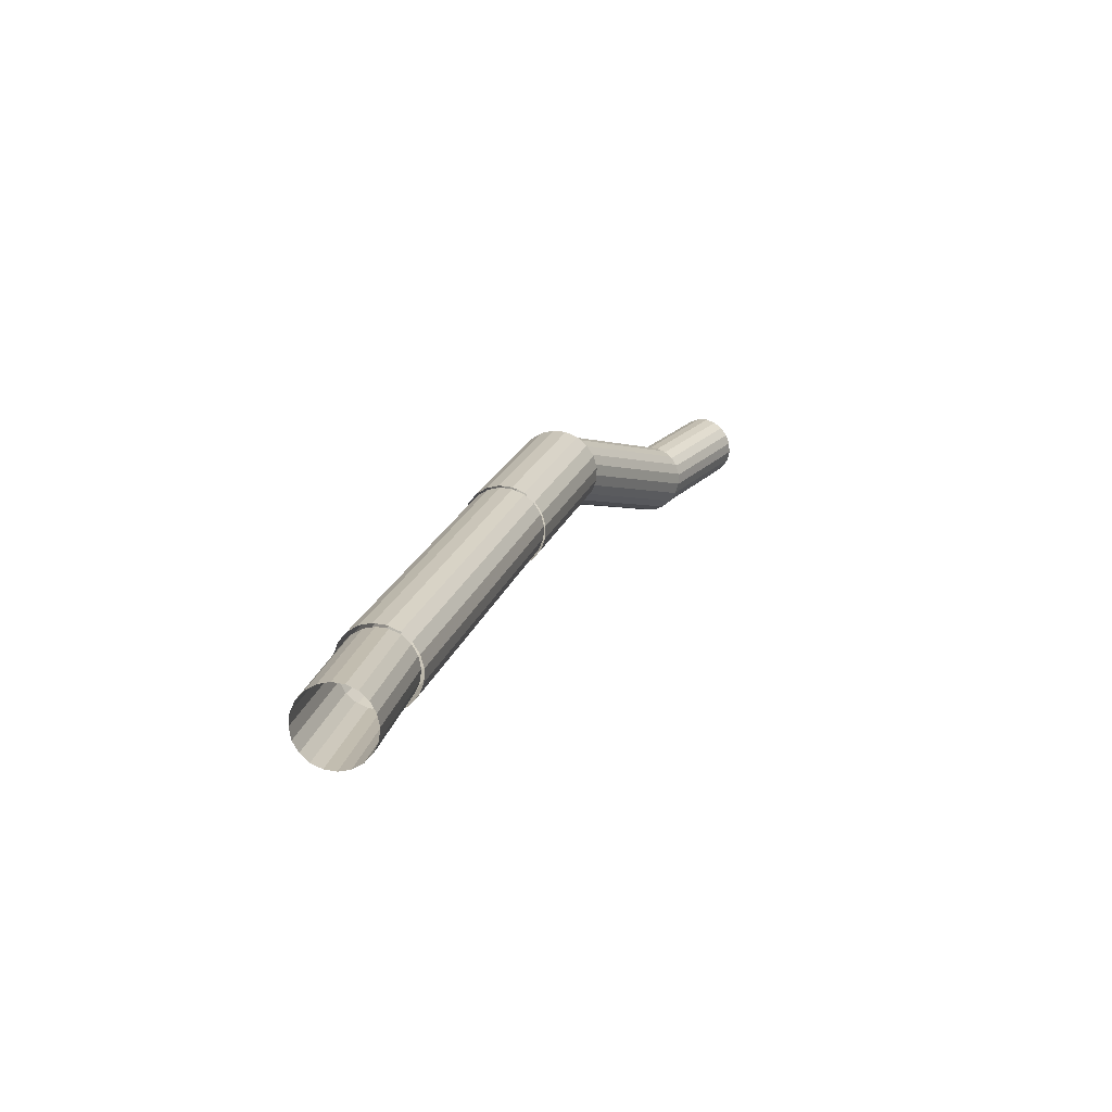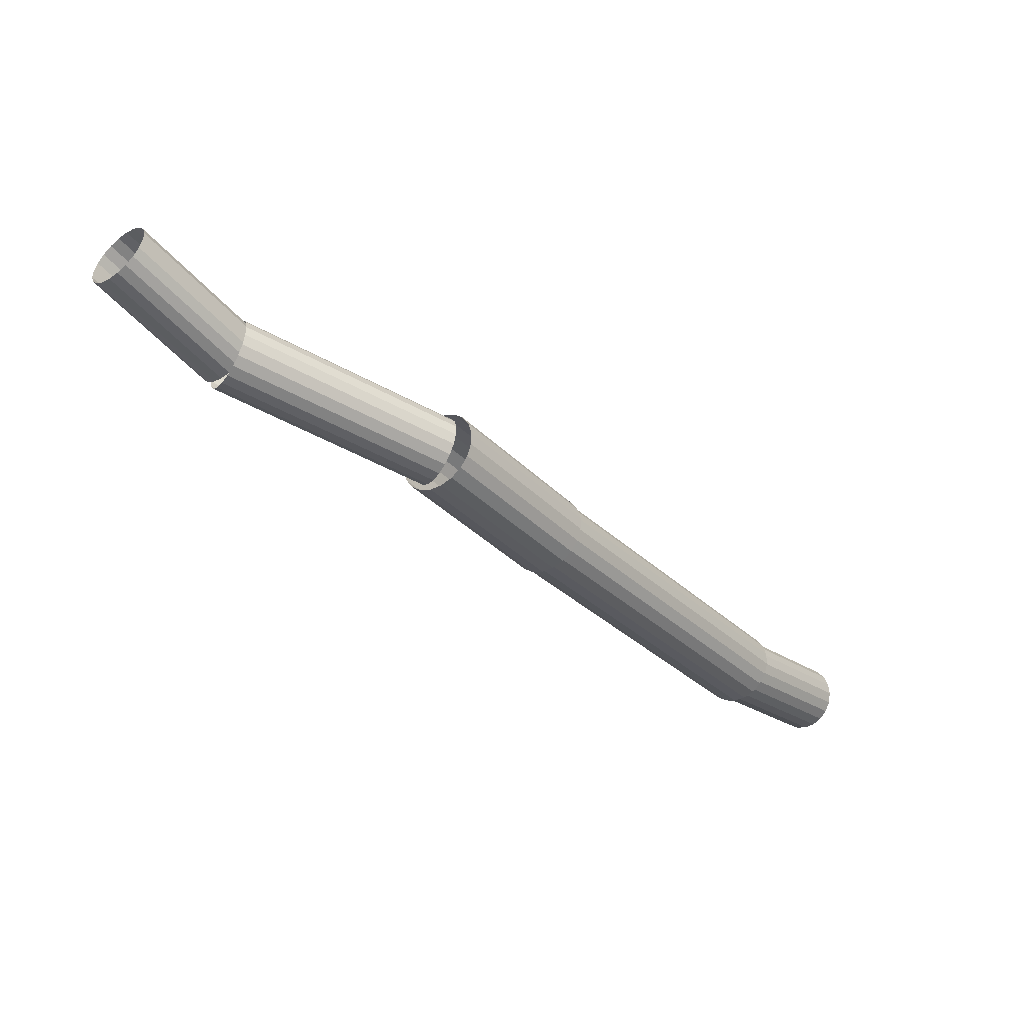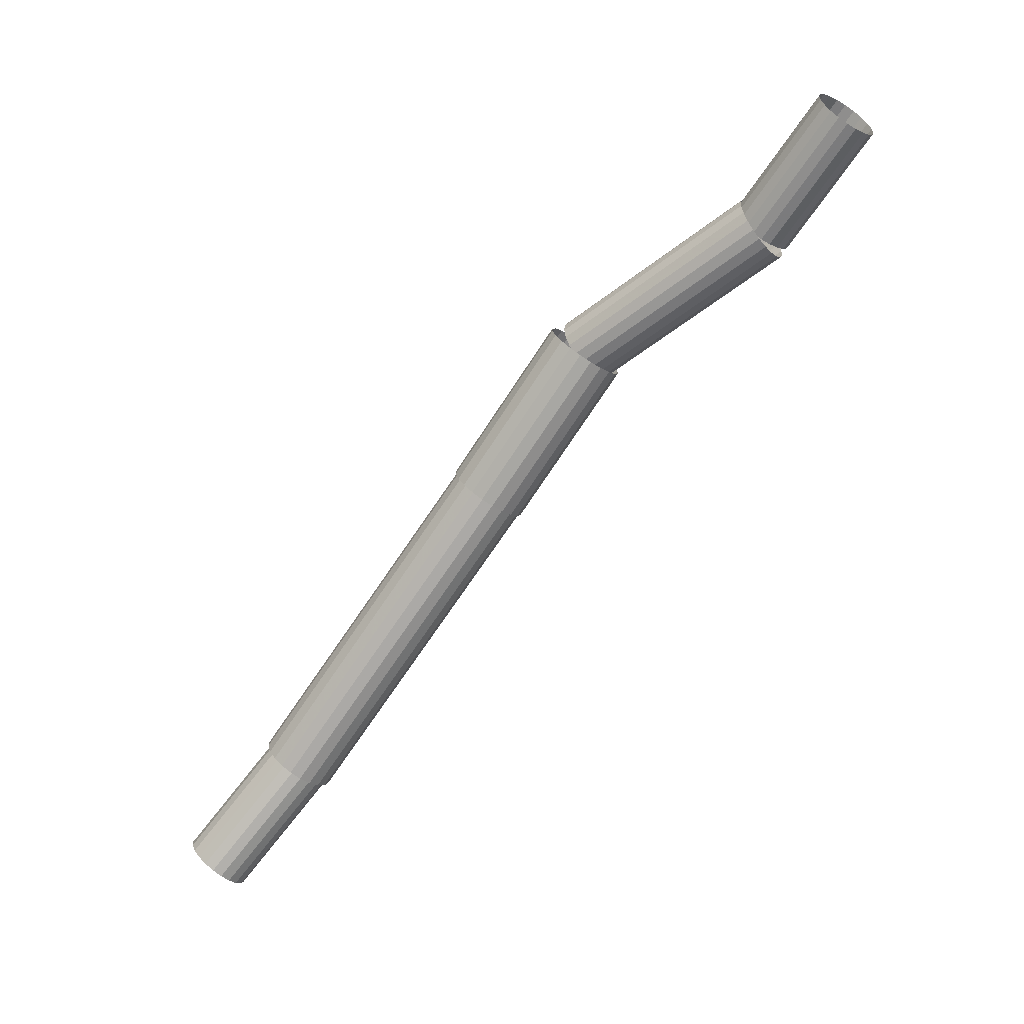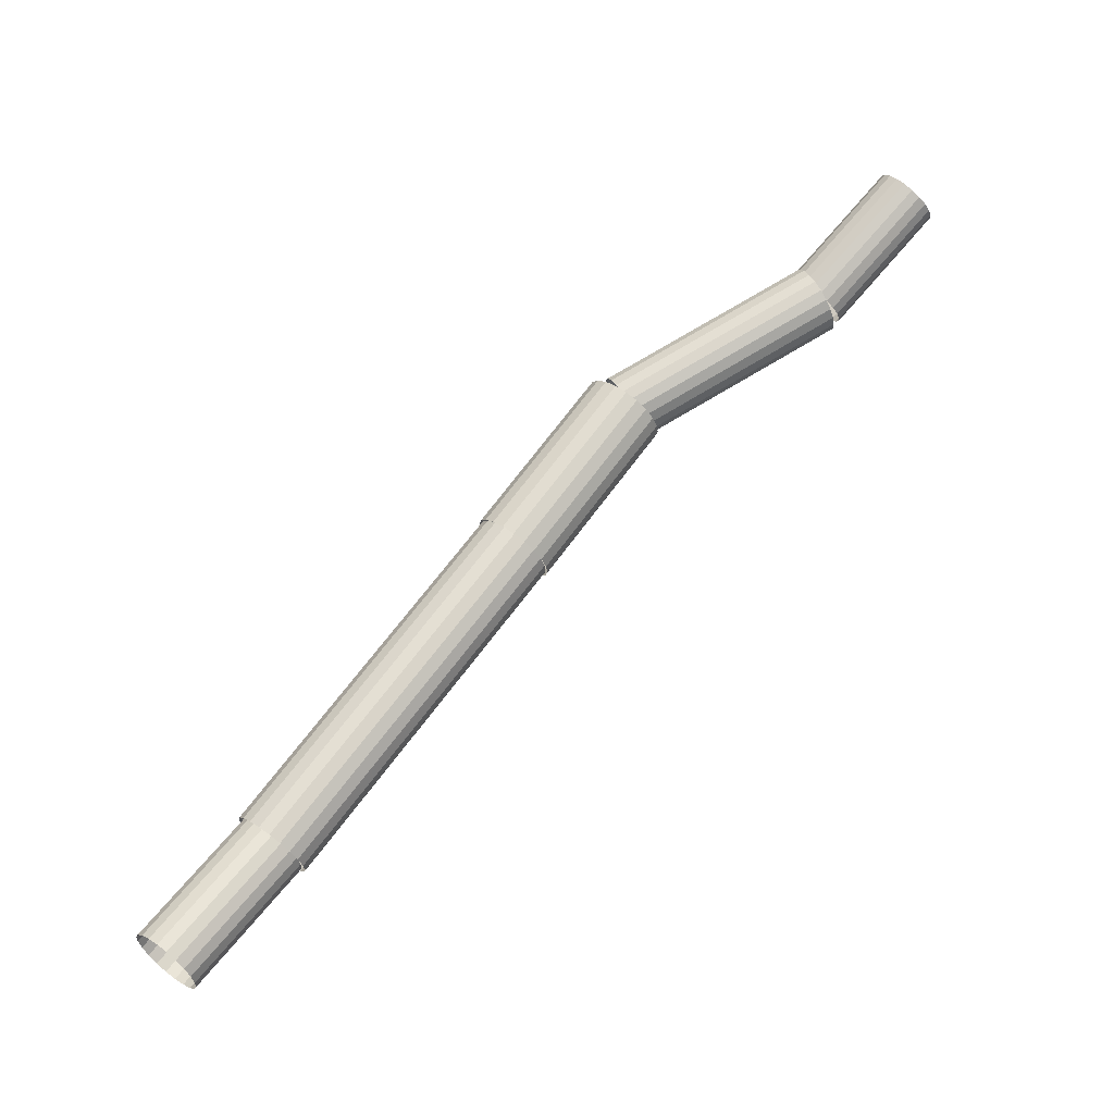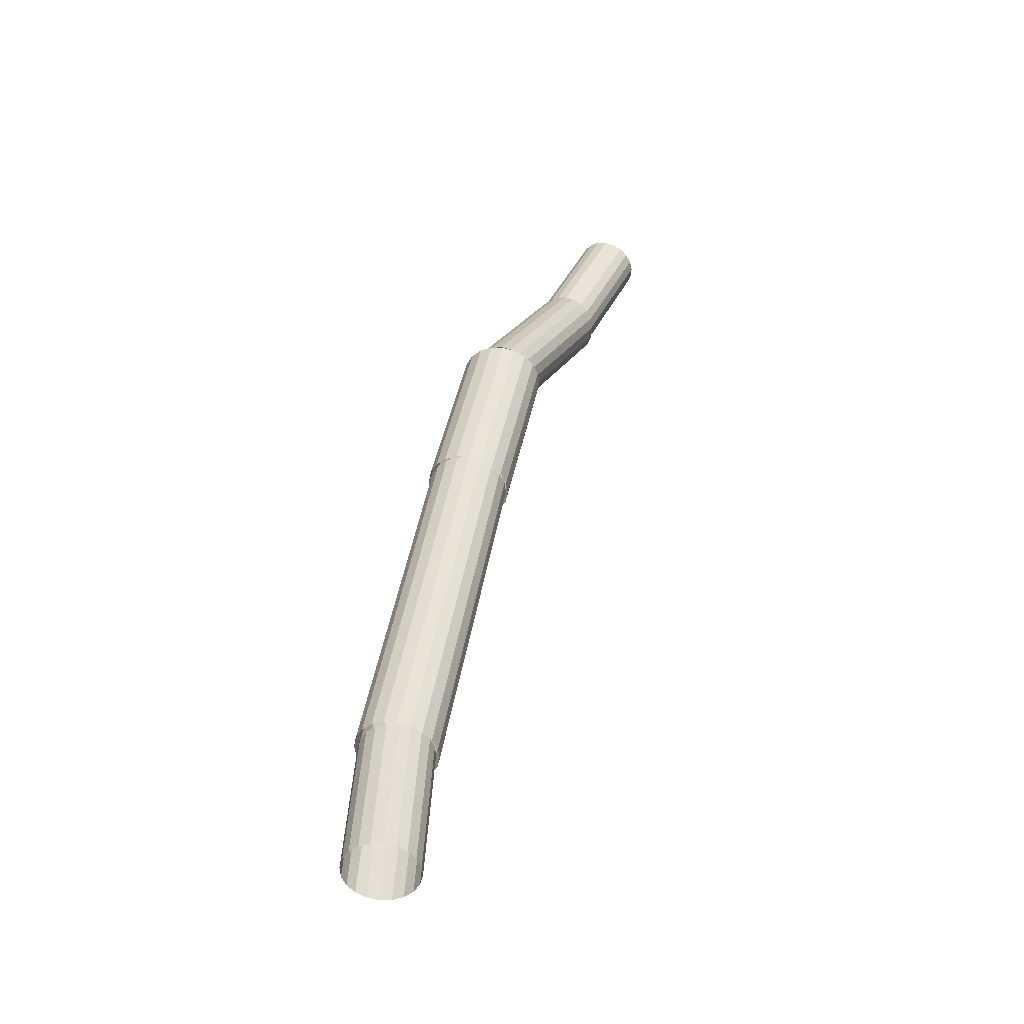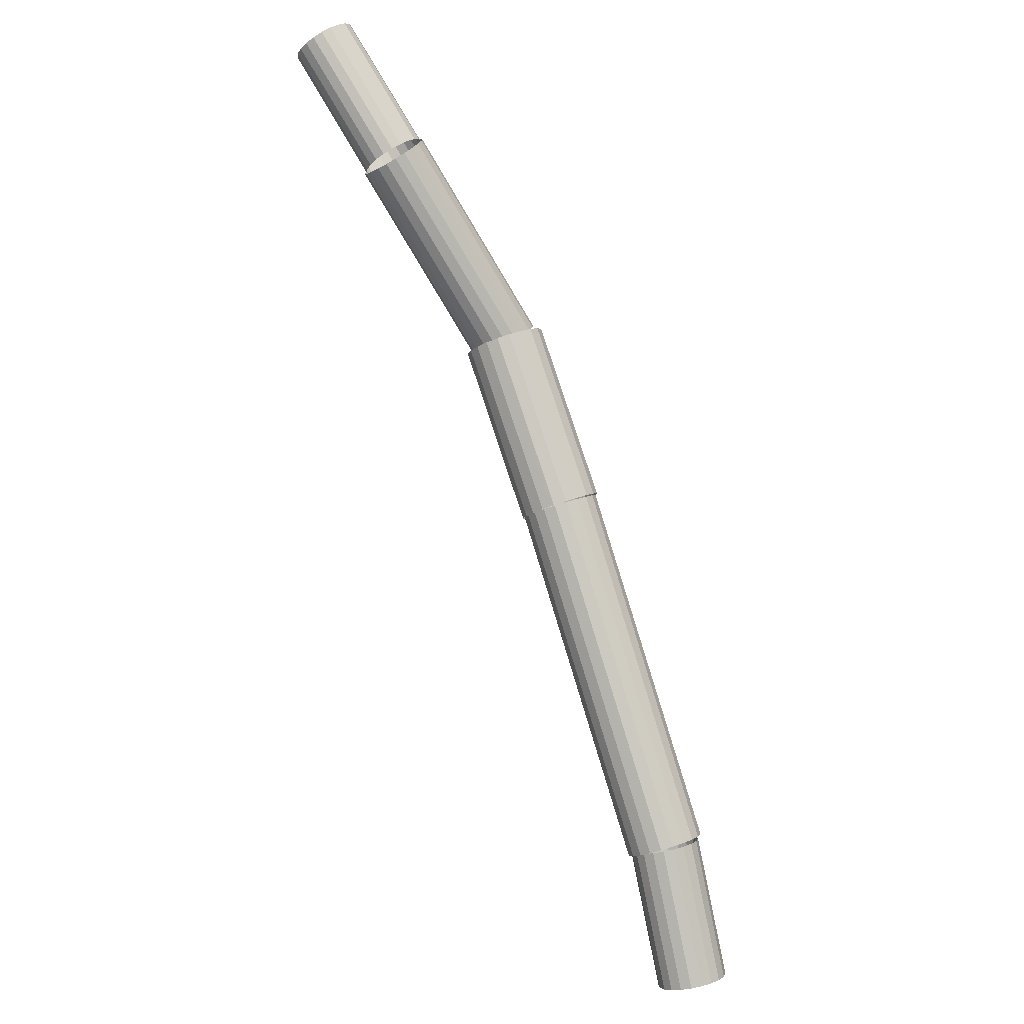
<metadata>
{"format":"obj","ext":"obj","renderer":"f3d","projection":"perspective","resolution":1024,"background":"white","views":[{"elev":-36.5,"azim":-3.6,"up":"+Z"},{"elev":61.4,"azim":-115.0,"up":"+Z"},{"elev":0.6,"azim":80.4,"up":"+Z"},{"elev":-18.4,"azim":55.4,"up":"+Z"},{"elev":-12.8,"azim":-13.5,"up":"+Z"},{"elev":-36.5,"azim":-179.5,"up":"+Z"}]}
</metadata>
<code>
v 0.02222 0.08077 0.06311
v 0.00236 0.01939 -0.0157
v 0.01454 0.08133 0.06461
v -0.005317 0.01996 -0.0142
v 0.007385 0.07994 0.0675
v -0.01247 0.01856 -0.01131
v 0.001449 0.07673 0.07149
v -0.01841 0.01535 -0.007319
v -0.002684 0.07202 0.0762
v -0.02254 0.01064 -0.002607
v -0.004611 0.06627 0.08117
v -0.02447 0.004887 0.00236
v -0.004142 0.06003 0.08591
v -0.024 -0.001345 0.007095
v -0.001324 0.05393 0.08995
v -0.02118 -0.007446 0.01114
v 0.003567 0.04856 0.0929
v -0.01629 -0.01282 0.01409
v 0.01005 0.04444 0.09447
v -0.009806 -0.01693 0.01566
v 0.0175 0.04198 0.09451
v -0.00236 -0.01939 0.0157
v 0.02518 0.04142 0.09301
v 0.005317 -0.01996 0.0142
v 0.03233 0.04281 0.09012
v 0.01247 -0.01856 0.01131
v 0.03827 0.04603 0.08613
v 0.01841 -0.01535 0.007319
v 0.0424 0.05074 0.08142
v 0.02254 -0.01064 0.002607
v 0.04433 0.05649 0.07645
v 0.02447 -0.004887 -0.00236
v 0.04386 0.06272 0.07172
v 0.024 0.001345 -0.007095
v 0.04104 0.06882 0.06767
v 0.02118 0.007446 -0.01114
v 0.03615 0.0742 0.06472
v 0.01629 0.01282 -0.01409
v 0.02966 0.07831 0.06315
v 0.009806 0.01693 -0.01566
v 0.02222 0.08077 0.06311
v 0.00236 0.01939 -0.0157
v 0.2725 0.4371 0.534
v 0.2217 0.3918 0.4609
v 0.2664 0.4399 0.5365
v 0.2156 0.3946 0.4634
v 0.2604 0.4408 0.5402
v 0.2095 0.3954 0.4671
v 0.2549 0.4397 0.5446
v 0.2041 0.3943 0.4716
v 0.2506 0.4366 0.5495
v 0.1998 0.3913 0.4764
v 0.2479 0.432 0.5543
v 0.1971 0.3867 0.4812
v 0.247 0.4263 0.5584
v 0.1962 0.381 0.4853
v 0.248 0.42 0.5616
v 0.1972 0.3746 0.4885
v 0.2509 0.4137 0.5635
v 0.2001 0.3684 0.4904
v 0.2553 0.4081 0.5639
v 0.2045 0.3628 0.4909
v 0.2608 0.4037 0.5628
v 0.21 0.3584 0.4898
v 0.2669 0.4009 0.5603
v 0.2161 0.3556 0.4872
v 0.273 0.4001 0.5566
v 0.2222 0.3547 0.4836
v 0.2784 0.4012 0.5522
v 0.2276 0.3558 0.4791
v 0.2827 0.4042 0.5473
v 0.2319 0.3589 0.4742
v 0.2854 0.4088 0.5426
v 0.2346 0.3635 0.4695
v 0.2863 0.4145 0.5384
v 0.2355 0.3692 0.4653
v 0.2853 0.4209 0.5352
v 0.2345 0.3755 0.4621
v 0.2824 0.4271 0.5333
v 0.2316 0.3818 0.4602
v 0.278 0.4327 0.5329
v 0.2272 0.3874 0.4598
v 0.2725 0.4371 0.534
v 0.2217 0.3918 0.4609
v 0.09954 0.2207 0.2721
v 0.02407 0.08364 0.06272
v 0.09121 0.2221 0.2742
v 0.01575 0.08503 0.06481
v 0.08329 0.2212 0.2777
v 0.007828 0.0841 0.06827
v 0.07655 0.218 0.2822
v 0.001084 0.08095 0.07276
v 0.07164 0.213 0.2873
v -0.003822 0.07589 0.07785
v 0.06905 0.2065 0.2924
v -0.00641 0.0694 0.08303
v 0.06904 0.1992 0.2972
v -0.006427 0.06213 0.08779
v 0.07159 0.1919 0.3011
v -0.003871 0.05478 0.09168
v 0.07647 0.1852 0.3037
v 0.001008 0.04809 0.09431
v 0.0832 0.1798 0.3048
v 0.007732 0.04269 0.09542
v 0.09111 0.1762 0.3043
v 0.01564 0.03912 0.0949
v 0.09943 0.1748 0.3022
v 0.02397 0.03773 0.09281
v 0.1074 0.1757 0.2988
v 0.03189 0.03866 0.08935
v 0.1141 0.1789 0.2943
v 0.03863 0.04181 0.08486
v 0.119 0.184 0.2892
v 0.04354 0.04687 0.07977
v 0.1216 0.1904 0.284
v 0.04613 0.05336 0.0746
v 0.1216 0.1977 0.2792
v 0.04614 0.06063 0.06983
v 0.1191 0.2051 0.2754
v 0.04359 0.06797 0.06594
v 0.1142 0.2118 0.2727
v 0.03871 0.07467 0.06332
v 0.1074 0.2172 0.2716
v 0.03198 0.08007 0.06221
v 0.09954 0.2207 0.2721
v 0.02407 0.08364 0.06272
v 0.1409 0.2876 0.3759
v 0.1002 0.222 0.2715
v 0.1322 0.2893 0.3782
v 0.09152 0.2236 0.2739
v 0.1239 0.2885 0.382
v 0.08321 0.2228 0.2776
v 0.1167 0.2854 0.3867
v 0.07609 0.2197 0.2824
v 0.1115 0.2801 0.3921
v 0.07085 0.2144 0.2877
v 0.1087 0.2733 0.3975
v 0.068 0.2076 0.2931
v 0.1085 0.2656 0.4024
v 0.06783 0.1999 0.298
v 0.111 0.2578 0.4063
v 0.07035 0.1921 0.302
v 0.116 0.2505 0.409
v 0.07531 0.1848 0.3046
v 0.1229 0.2446 0.41
v 0.08224 0.179 0.3056
v 0.1311 0.2407 0.4093
v 0.09044 0.175 0.3049
v 0.1398 0.239 0.4069
v 0.09912 0.1733 0.3026
v 0.1481 0.2398 0.4032
v 0.1074 0.1741 0.2989
v 0.1552 0.243 0.3984
v 0.1146 0.1773 0.2941
v 0.1605 0.2482 0.3931
v 0.1198 0.1825 0.2887
v 0.1633 0.255 0.3877
v 0.1226 0.1893 0.2833
v 0.1635 0.2627 0.3828
v 0.1228 0.197 0.2784
v 0.161 0.2706 0.3788
v 0.1203 0.2049 0.2745
v 0.156 0.2778 0.3762
v 0.1153 0.2121 0.2718
v 0.1491 0.2837 0.3752
v 0.1084 0.218 0.2708
v 0.1409 0.2876 0.3759
v 0.1002 0.222 0.2715
v 0.2196 0.3877 0.4547
v 0.1397 0.2768 0.372
v 0.213 0.3909 0.4569
v 0.1331 0.28 0.3742
v 0.2066 0.3925 0.4609
v 0.1267 0.2816 0.3781
v 0.2012 0.3924 0.4662
v 0.1213 0.2815 0.3835
v 0.1972 0.3906 0.4725
v 0.1173 0.2797 0.3898
v 0.195 0.3873 0.4791
v 0.1151 0.2764 0.3963
v 0.1949 0.3828 0.4852
v 0.115 0.2719 0.4025
v 0.1968 0.3775 0.4904
v 0.1169 0.2666 0.4077
v 0.2006 0.372 0.4942
v 0.1207 0.2611 0.4114
v 0.2059 0.3668 0.4961
v 0.126 0.2559 0.4133
v 0.2121 0.3624 0.4959
v 0.1322 0.2515 0.4132
v 0.2187 0.3592 0.4937
v 0.1389 0.2483 0.411
v 0.2251 0.3576 0.4898
v 0.1452 0.2467 0.4071
v 0.2305 0.3577 0.4844
v 0.1507 0.2468 0.4017
v 0.2345 0.3595 0.4781
v 0.1547 0.2486 0.3954
v 0.2367 0.3628 0.4716
v 0.1568 0.2519 0.3888
v 0.2368 0.3674 0.4654
v 0.157 0.2564 0.3827
v 0.2349 0.3726 0.4602
v 0.1551 0.2617 0.3775
v 0.2311 0.3781 0.4565
v 0.1513 0.2672 0.3737
v 0.2259 0.3833 0.4546
v 0.146 0.2724 0.3718
v 0.2196 0.3877 0.4547
v 0.1397 0.2768 0.372
g groupWood
f 1 2 3
f 2 4 3
f 3 4 5
f 4 6 5
f 5 6 7
f 6 8 7
f 7 8 9
f 8 10 9
f 9 10 11
f 10 12 11
f 11 12 13
f 12 14 13
f 13 14 15
f 14 16 15
f 15 16 17
f 16 18 17
f 17 18 19
f 18 20 19
f 19 20 21
f 20 22 21
f 21 22 23
f 22 24 23
f 23 24 25
f 24 26 25
f 25 26 27
f 26 28 27
f 27 28 29
f 28 30 29
f 29 30 31
f 30 32 31
f 31 32 33
f 32 34 33
f 33 34 35
f 34 36 35
f 35 36 37
f 36 38 37
f 37 38 39
f 38 40 39
f 39 40 41
f 40 42 41
f 43 44 45
f 44 46 45
f 45 46 47
f 46 48 47
f 47 48 49
f 48 50 49
f 49 50 51
f 50 52 51
f 51 52 53
f 52 54 53
f 53 54 55
f 54 56 55
f 55 56 57
f 56 58 57
f 57 58 59
f 58 60 59
f 59 60 61
f 60 62 61
f 61 62 63
f 62 64 63
f 63 64 65
f 64 66 65
f 65 66 67
f 66 68 67
f 67 68 69
f 68 70 69
f 69 70 71
f 70 72 71
f 71 72 73
f 72 74 73
f 73 74 75
f 74 76 75
f 75 76 77
f 76 78 77
f 77 78 79
f 78 80 79
f 79 80 81
f 80 82 81
f 81 82 83
f 82 84 83
f 85 86 87
f 86 88 87
f 87 88 89
f 88 90 89
f 89 90 91
f 90 92 91
f 91 92 93
f 92 94 93
f 93 94 95
f 94 96 95
f 95 96 97
f 96 98 97
f 97 98 99
f 98 100 99
f 99 100 101
f 100 102 101
f 101 102 103
f 102 104 103
f 103 104 105
f 104 106 105
f 105 106 107
f 106 108 107
f 107 108 109
f 108 110 109
f 109 110 111
f 110 112 111
f 111 112 113
f 112 114 113
f 113 114 115
f 114 116 115
f 115 116 117
f 116 118 117
f 117 118 119
f 118 120 119
f 119 120 121
f 120 122 121
f 121 122 123
f 122 124 123
f 123 124 125
f 124 126 125
f 127 128 129
f 128 130 129
f 129 130 131
f 130 132 131
f 131 132 133
f 132 134 133
f 133 134 135
f 134 136 135
f 135 136 137
f 136 138 137
f 137 138 139
f 138 140 139
f 139 140 141
f 140 142 141
f 141 142 143
f 142 144 143
f 143 144 145
f 144 146 145
f 145 146 147
f 146 148 147
f 147 148 149
f 148 150 149
f 149 150 151
f 150 152 151
f 151 152 153
f 152 154 153
f 153 154 155
f 154 156 155
f 155 156 157
f 156 158 157
f 157 158 159
f 158 160 159
f 159 160 161
f 160 162 161
f 161 162 163
f 162 164 163
f 163 164 165
f 164 166 165
f 165 166 167
f 166 168 167
f 169 170 171
f 170 172 171
f 171 172 173
f 172 174 173
f 173 174 175
f 174 176 175
f 175 176 177
f 176 178 177
f 177 178 179
f 178 180 179
f 179 180 181
f 180 182 181
f 181 182 183
f 182 184 183
f 183 184 185
f 184 186 185
f 185 186 187
f 186 188 187
f 187 188 189
f 188 190 189
f 189 190 191
f 190 192 191
f 191 192 193
f 192 194 193
f 193 194 195
f 194 196 195
f 195 196 197
f 196 198 197
f 197 198 199
f 198 200 199
f 199 200 201
f 200 202 201
f 201 202 203
f 202 204 203
f 203 204 205
f 204 206 205
f 205 206 207
f 206 208 207
f 207 208 209
f 208 210 209

</code>
